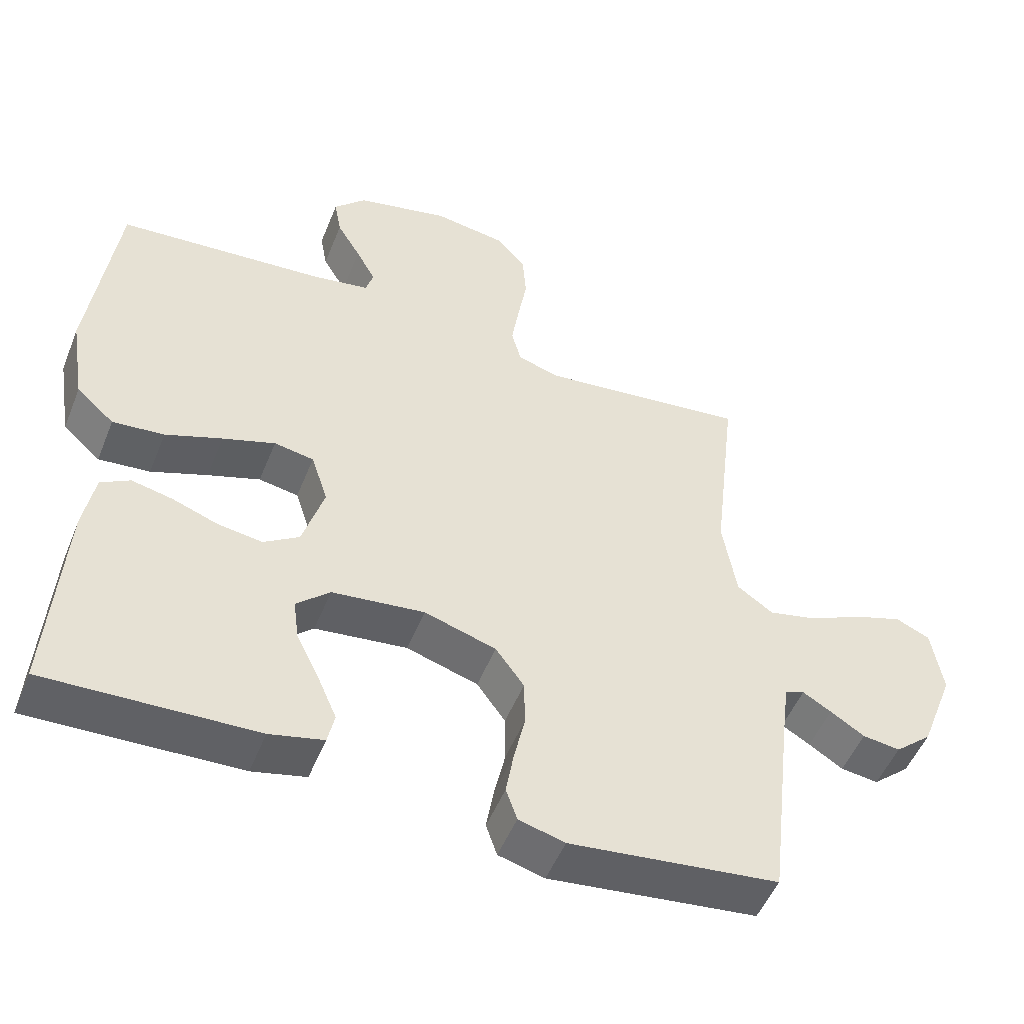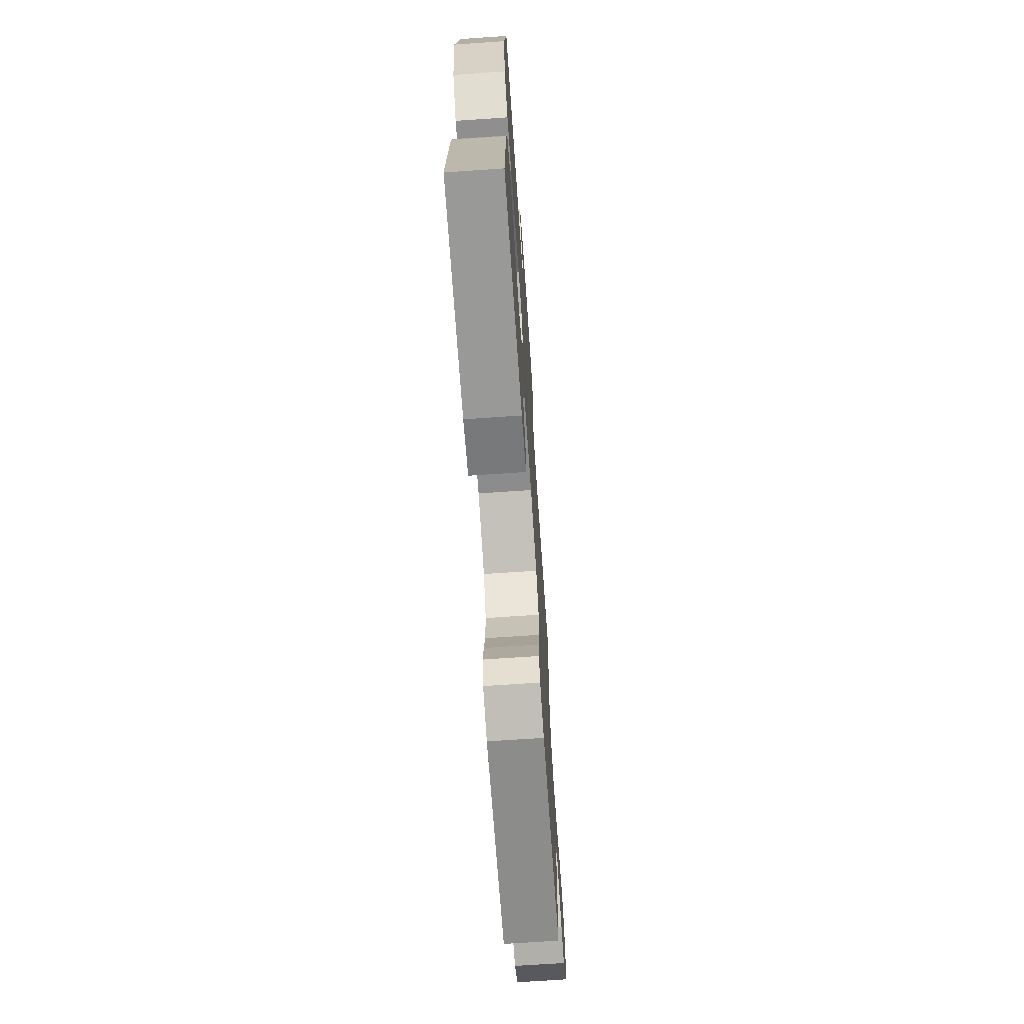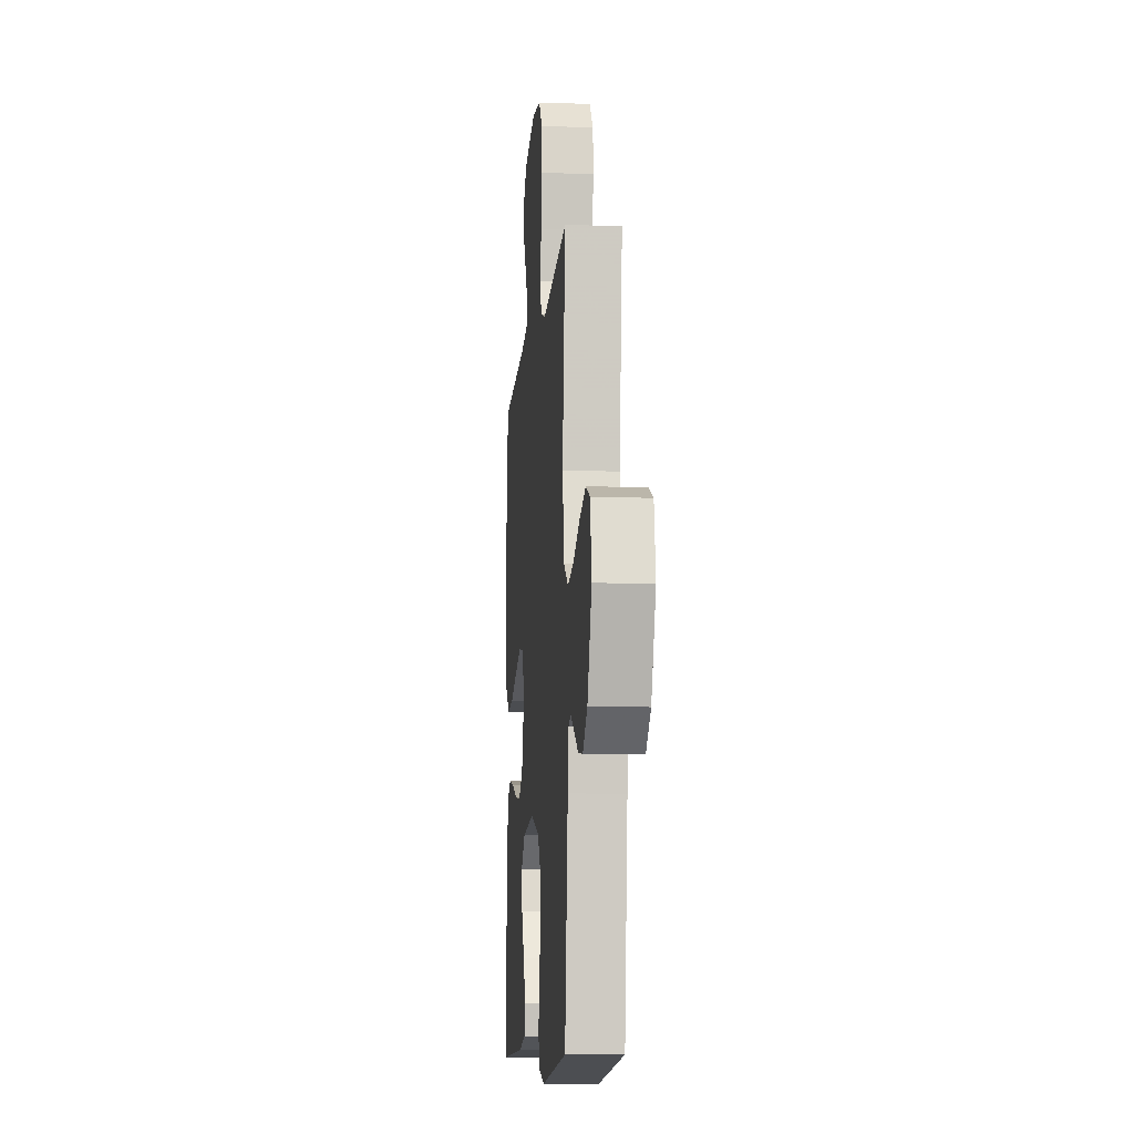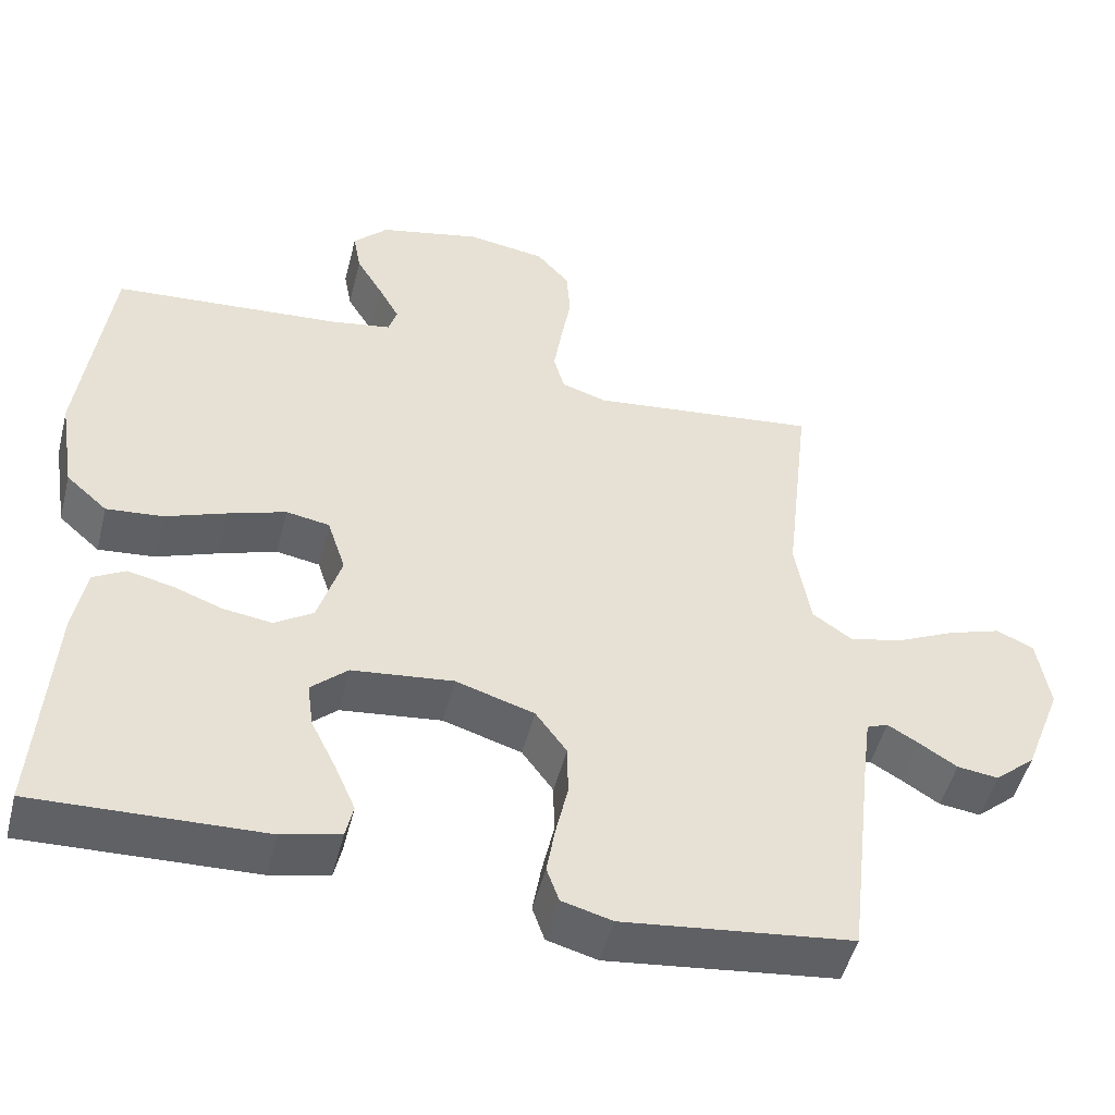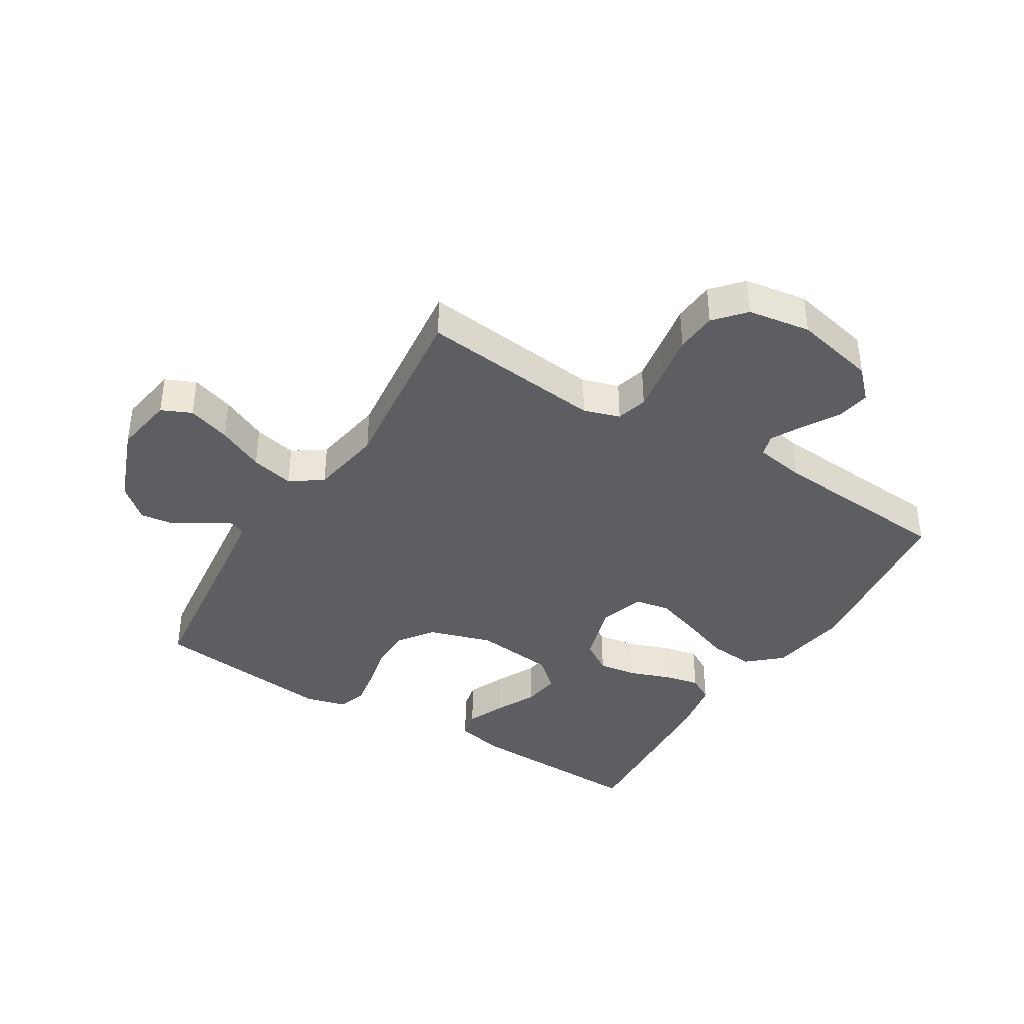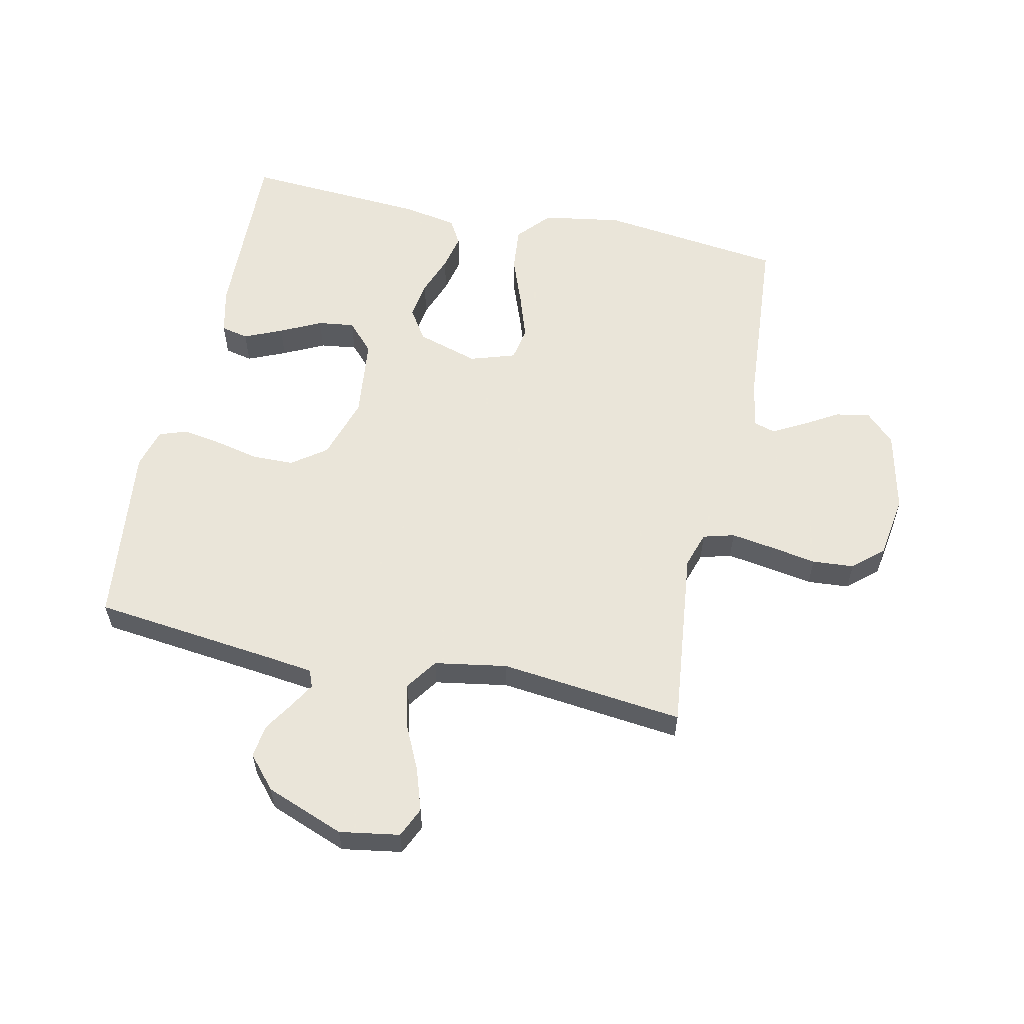
<metadata>
{"format":"obj","ext":"obj","renderer":"f3d","projection":"perspective","resolution":1024,"background":"white","views":[{"elev":-50.9,"azim":158.4,"up":"+Z"},{"elev":-70.7,"azim":93.9,"up":"+Z"},{"elev":-10.2,"azim":-95.2,"up":"+Z"},{"elev":-49.7,"azim":165.9,"up":"+Z"},{"elev":-39.3,"azim":-31.5,"up":"+Y"},{"elev":57.7,"azim":-77.8,"up":"+Y"}]}
</metadata>
<code>
v 0.5 0.07 0.5
v 0.538 0.07 0.2
v 0.517 0.07 0.07
v 0.463 0.07 0.022
v 0.389 0.07 0.029
v 0.308 0.07 0.059
v 0.233 0.07 0.084
v 0.176 0.07 0.074
v 0.152 0.07 0
v 0.183 0.07 -0.101
v 0.234 0.07 -0.134
v 0.297 0.07 -0.125
v 0.363 0.07 -0.101
v 0.422 0.07 -0.088
v 0.464 0.07 -0.112
v 0.48 0.07 -0.2
v 0.5 0.07 -0.5
v 0.2 0.07 -0.49
v 0.123 0.07 -0.472
v 0.113 0.07 -0.427
v 0.14 0.07 -0.365
v 0.173 0.07 -0.298
v 0.181 0.07 -0.238
v 0.133 0.07 -0.194
v 0 0.07 -0.179
v -0.103 0.07 -0.211
v -0.144 0.07 -0.267
v -0.145 0.07 -0.335
v -0.129 0.07 -0.407
v -0.118 0.07 -0.471
v -0.134 0.07 -0.517
v -0.2 0.07 -0.535
v -0.5 0.07 -0.5
v -0.535 0.07 -0.2
v -0.545 0.07 -0.123
v -0.573 0.07 -0.112
v -0.614 0.07 -0.136
v -0.663 0.07 -0.167
v -0.717 0.07 -0.174
v -0.77 0.07 -0.128
v -0.819 0.07 0
v -0.803 0.07 0.098
v -0.754 0.07 0.12
v -0.684 0.07 0.097
v -0.608 0.07 0.061
v -0.538 0.07 0.045
v -0.486 0.07 0.081
v -0.466 0.07 0.2
v -0.5 0.07 0.5
v -0.2 0.07 0.466
v -0.141 0.07 0.485
v -0.127 0.07 0.536
v -0.138 0.07 0.606
v -0.151 0.07 0.681
v -0.146 0.07 0.749
v -0.103 0.07 0.798
v 0 0.07 0.814
v 0.134 0.07 0.784
v 0.18 0.07 0.737
v 0.17 0.07 0.681
v 0.136 0.07 0.624
v 0.108 0.07 0.573
v 0.119 0.07 0.537
v 0.2 0.07 0.523
v 0.5 0 0.5
v 0.538 0 0.2
v 0.517 0 0.07
v 0.463 0 0.022
v 0.389 0 0.029
v 0.308 0 0.059
v 0.233 0 0.084
v 0.176 0 0.074
v 0.152 0 0
v 0.183 0 -0.101
v 0.234 0 -0.134
v 0.297 0 -0.125
v 0.363 0 -0.101
v 0.422 0 -0.088
v 0.464 0 -0.112
v 0.48 0 -0.2
v 0.5 0 -0.5
v 0.2 0 -0.49
v 0.123 0 -0.472
v 0.113 0 -0.427
v 0.14 0 -0.365
v 0.173 0 -0.298
v 0.181 0 -0.238
v 0.133 0 -0.194
v 0 0 -0.179
v -0.103 0 -0.211
v -0.144 0 -0.267
v -0.145 0 -0.335
v -0.129 0 -0.407
v -0.118 0 -0.471
v -0.134 0 -0.517
v -0.2 0 -0.535
v -0.5 0 -0.5
v -0.535 0 -0.2
v -0.545 0 -0.123
v -0.573 0 -0.112
v -0.614 0 -0.136
v -0.663 0 -0.167
v -0.717 0 -0.174
v -0.77 0 -0.128
v -0.819 0 0
v -0.803 0 0.098
v -0.754 0 0.12
v -0.684 0 0.097
v -0.608 0 0.061
v -0.538 0 0.045
v -0.486 0 0.081
v -0.466 0 0.2
v -0.5 0 0.5
v -0.2 0 0.466
v -0.141 0 0.485
v -0.127 0 0.536
v -0.138 0 0.606
v -0.151 0 0.681
v -0.146 0 0.749
v -0.103 0 0.798
v 0 0 0.814
v 0.134 0 0.784
v 0.18 0 0.737
v 0.17 0 0.681
v 0.136 0 0.624
v 0.108 0 0.573
v 0.119 0 0.537
v 0.2 0 0.523
f 59 60 61
f 58 59 61
f 57 58 61
f 56 57 61
f 55 56 61
f 54 55 61
f 53 54 61
f 52 53 61 62
f 51 52 62 63
f 48 49 50
f 51 63 64
f 50 51 64
f 48 50 64
f 47 48 64
f 43 44 45
f 42 43 45
f 41 42 45
f 40 41 45
f 39 40 45
f 38 39 45
f 37 38 45
f 36 37 45 46
f 64 1 2
f 47 64 2
f 46 47 2
f 36 46 2
f 35 36 2
f 32 33 34
f 31 32 34
f 30 31 34
f 29 30 34
f 28 29 34
f 20 21 22
f 19 20 22
f 18 19 22
f 17 18 22
f 16 17 22
f 15 16 22
f 14 15 22
f 13 14 22
f 12 13 22
f 11 12 22 23
f 10 11 23 24
f 4 5 6
f 3 4 6
f 2 3 6
f 2 6 7
f 27 28 34 35
f 26 27 35
f 25 26 35
f 9 10 24 25
f 8 9 25 35
f 2 7 8
f 2 8 35
f 125 124 123
f 125 123 122
f 125 122 121
f 125 121 120
f 125 120 119
f 125 119 118
f 125 118 117
f 126 125 117 116
f 127 126 116 115
f 114 113 112
f 128 127 115
f 128 115 114
f 128 114 112
f 128 112 111
f 109 108 107
f 109 107 106
f 109 106 105
f 109 105 104
f 109 104 103
f 109 103 102
f 109 102 101
f 110 109 101 100
f 66 65 128
f 66 128 111
f 66 111 110
f 66 110 100
f 66 100 99
f 98 97 96
f 98 96 95
f 98 95 94
f 98 94 93
f 98 93 92
f 86 85 84
f 86 84 83
f 86 83 82
f 86 82 81
f 86 81 80
f 86 80 79
f 86 79 78
f 86 78 77
f 86 77 76
f 87 86 76 75
f 88 87 75 74
f 70 69 68
f 70 68 67
f 70 67 66
f 71 70 66
f 99 98 92 91
f 99 91 90
f 99 90 89
f 89 88 74 73
f 99 89 73 72
f 72 71 66
f 99 72 66
f 1 65 66 2
f 2 66 67 3
f 3 67 68 4
f 4 68 69 5
f 5 69 70 6
f 6 70 71 7
f 7 71 72 8
f 8 72 73 9
f 9 73 74 10
f 10 74 75 11
f 11 75 76 12
f 12 76 77 13
f 13 77 78 14
f 14 78 79 15
f 15 79 80 16
f 16 80 81 17
f 17 81 82 18
f 18 82 83 19
f 19 83 84 20
f 20 84 85 21
f 21 85 86 22
f 22 86 87 23
f 23 87 88 24
f 24 88 89 25
f 25 89 90 26
f 26 90 91 27
f 27 91 92 28
f 28 92 93 29
f 29 93 94 30
f 30 94 95 31
f 31 95 96 32
f 32 96 97 33
f 33 97 98 34
f 34 98 99 35
f 35 99 100 36
f 36 100 101 37
f 37 101 102 38
f 38 102 103 39
f 39 103 104 40
f 40 104 105 41
f 41 105 106 42
f 42 106 107 43
f 43 107 108 44
f 44 108 109 45
f 45 109 110 46
f 46 110 111 47
f 47 111 112 48
f 48 112 113 49
f 49 113 114 50
f 50 114 115 51
f 51 115 116 52
f 52 116 117 53
f 53 117 118 54
f 54 118 119 55
f 55 119 120 56
f 56 120 121 57
f 57 121 122 58
f 58 122 123 59
f 59 123 124 60
f 60 124 125 61
f 61 125 126 62
f 62 126 127 63
f 63 127 128 64
f 64 128 65 1

</code>
